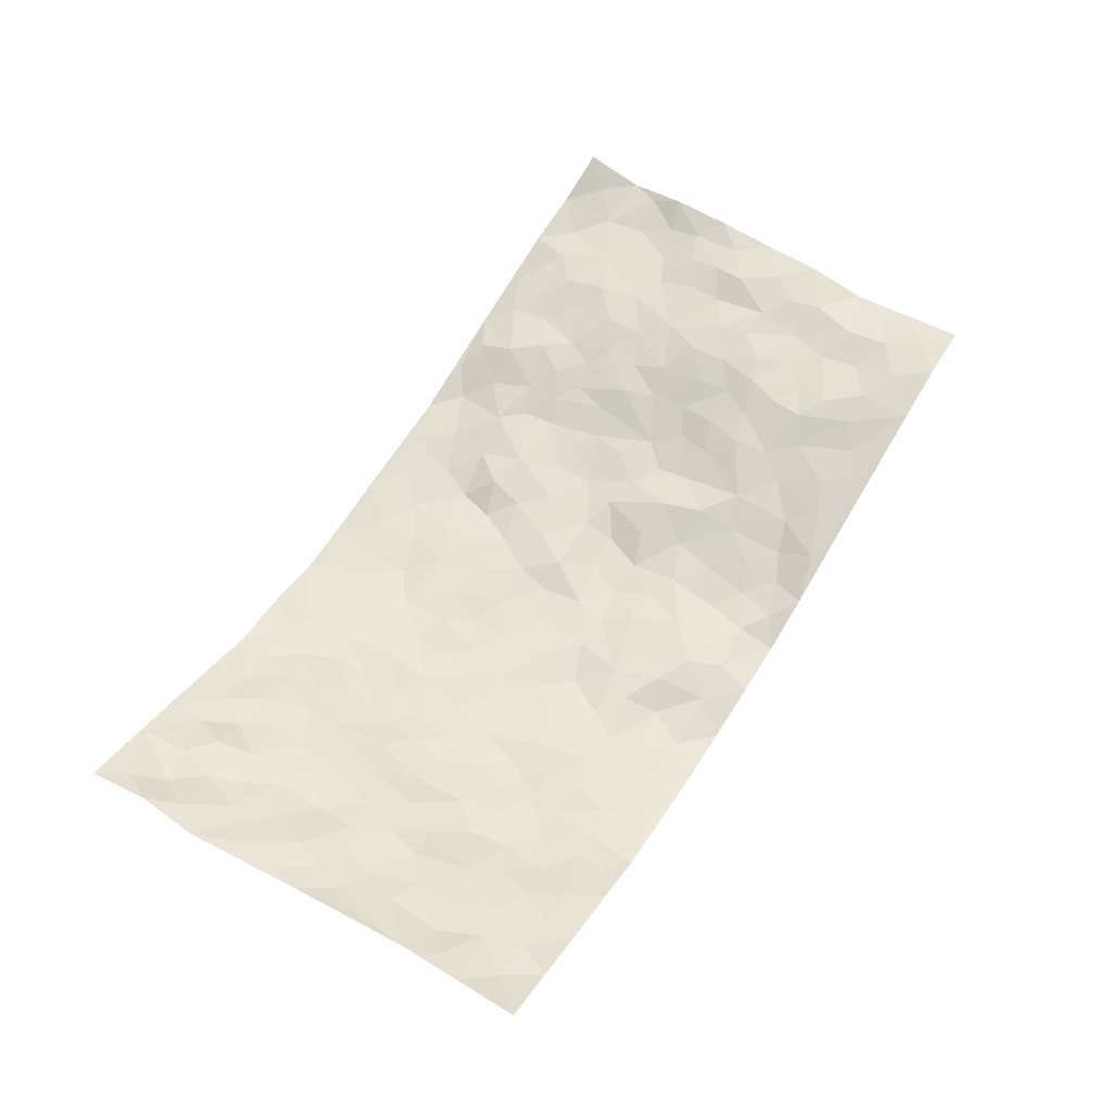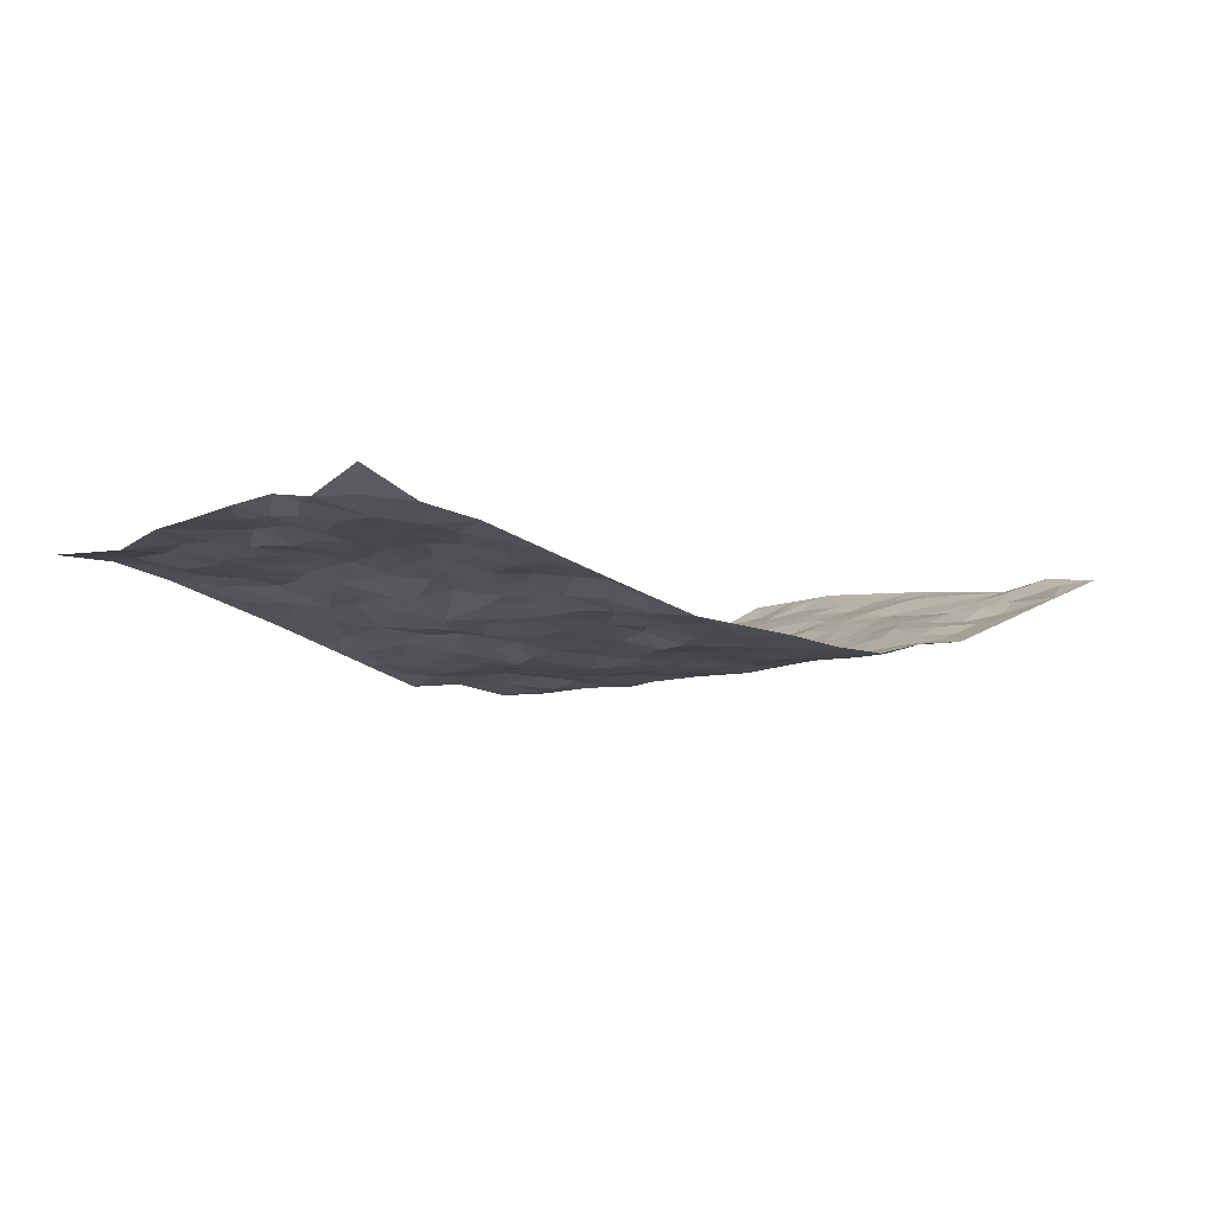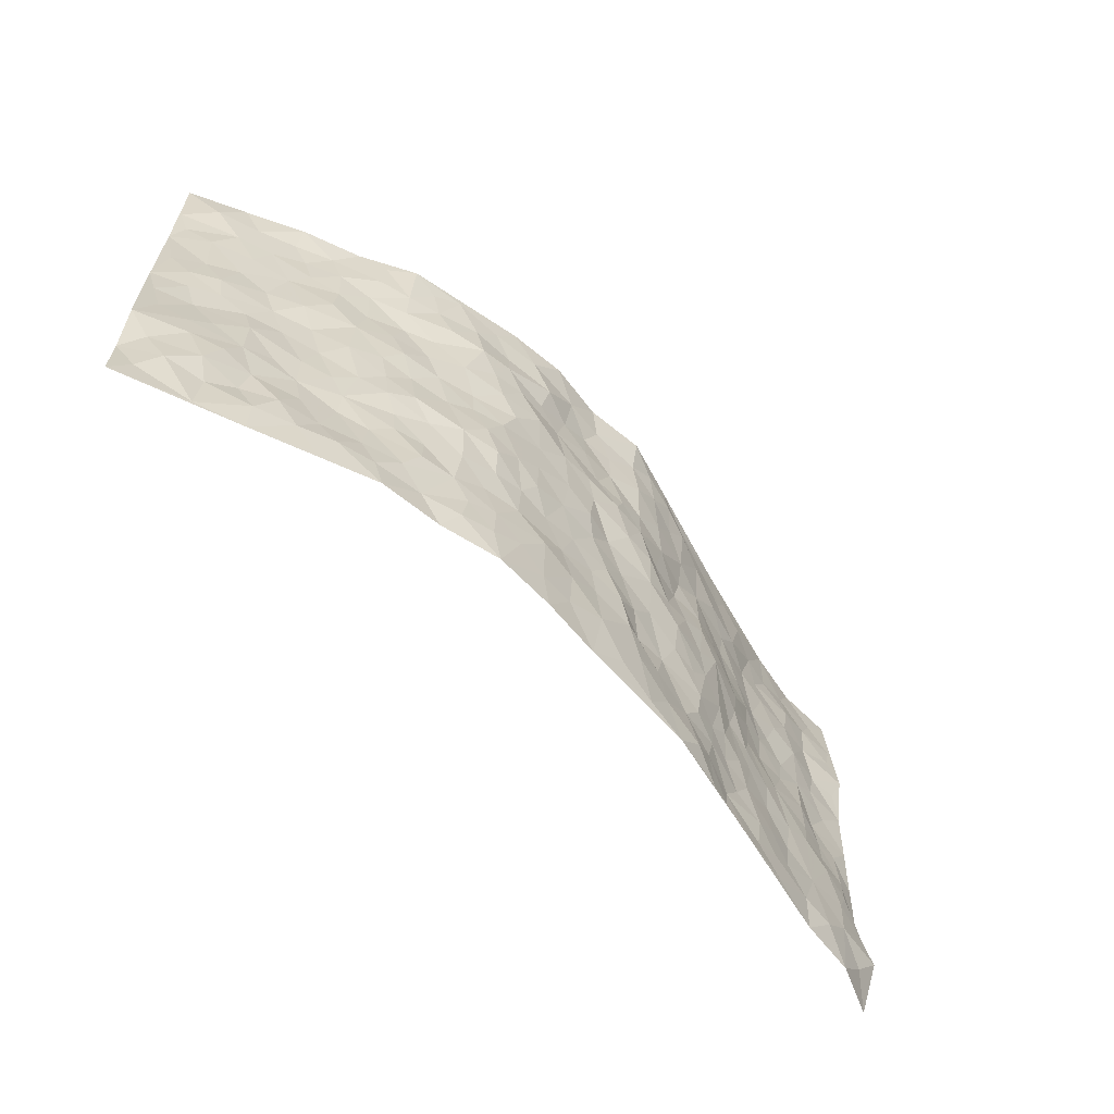
<metadata>
{"format":"obj","ext":"obj","renderer":"f3d","projection":"perspective","resolution":1024,"background":"white","views":[{"elev":59.8,"azim":121.6,"up":"+Z"},{"elev":-7.5,"azim":-42.2,"up":"+Z"},{"elev":-61.7,"azim":134.3,"up":"+Y"}]}
</metadata>
<code>
v -0.9747 0.01438 0.1307
v -0.9737 1.003 0.09765
v 0.9655 -0.0009211 0.1305
v 0.9498 0.9965 0.1653
v -0.7926 0.3973 0.0719
v -0.9733 0.5077 0.1037
v -0.8542 0.3626 0.08486
v 0.00244 0.001403 -0.06689
v -0.975 0.2565 0.1122
v -0.9203 0.3444 0.09241
v -0.7349 0.004645 0.06382
v -0.9827 0.1328 0.09003
v -0.7076 0.2962 0.0554
v -0.8592 0.005917 0.07954
v -0.8405 0.2939 0.06969
v -0.4907 0.002 0.004062
v -0.959 0.1947 0.09439
v -0.2926 0.1664 -0.03226
v -0.7744 0.3265 0.06296
v -0.865 0.1251 0.06971
v -0.9254 0.07064 0.09152
v -0.798 0.06744 0.05855
v -0.6715 0.1293 0.04848
v -0.7246 0.07754 0.05369
v -0.8751 0.2128 0.07304
v -0.9101 0.2763 0.0843
v -0.7693 0.1812 0.06131
v -0.6898 0.2128 0.05579
v -0.8563 0.4935 0.09704
v -0.9753 0.3826 0.1094
v -0.7252 1.003 0.07322
v -0.5335 0.2233 0.02212
v 0.2651 0.1559 -0.08098
v -0.972 0.7543 0.07767
v -0.368 0.3923 -0.03218
v -0.774 0.7579 0.06909
v -0.7914 0.8368 0.06988
v -0.5755 0.4443 0.03471
v -0.5935 0.6083 0.03869
v -0.4822 1.001 0.007063
v -0.9492 0.6929 0.08967
v -0.6535 0.5652 0.05764
v -0.3871 0.7546 -0.01687
v -0.5068 0.2806 0.01215
v -0.4561 0.2257 0.009021
v -0.492 0.1624 0.01808
v -0.4448 0.6377 -0.005038
v -0.3675 0.5601 -0.03701
v 0.1699 0.4728 -0.0901
v -0.334 0.2202 -0.02986
v -0.2088 0.6086 -0.05661
v -0.3739 0.6299 -0.02788
v -0.3055 0.05769 -0.04624
v -0.6183 0.7137 0.0499
v -0.3935 0.194 -0.01006
v -0.8639 0.624 0.0901
v -0.03602 0.3485 -0.07408
v 0.06048 0.3391 -0.07627
v 0.3046 0.4496 -0.08541
v -0.09543 0.5498 -0.08449
v -0.167 0.5543 -0.07836
v 0.09454 0.629 -0.09053
v -0.6288 0.3488 0.04112
v -0.7407 0.5781 0.07307
v -0.9441 0.8148 0.08464
v -0.5589 0.1305 0.02091
v -0.3684 0.01229 -0.02341
v -0.7905 0.471 0.07212
v -0.6156 0.1742 0.03566
v -0.6143 0.01984 0.03372
v -0.2464 0.001909 -0.05237
v -0.615 0.08996 0.03394
v -0.546 0.05405 0.02159
v -0.43 0.0365 -0.000595
v -0.4479 0.1033 0.01048
v -0.8829 0.692 0.09109
v -0.9646 0.8786 0.08819
v -0.7294 0.5127 0.07253
v 0.002934 0.9978 -0.08791
v -0.7954 0.6803 0.07029
v -0.5581 0.3165 0.02602
v -0.5096 0.4626 0.00943
v 0.007543 0.5708 -0.08588
v -0.04766 0.4832 -0.06985
v 0.005528 0.4197 -0.07775
v -0.1237 0.1282 -0.06953
v -0.5624 0.6723 0.03146
v -0.9074 0.569 0.1002
v -0.7239 0.6951 0.06305
v -0.4473 0.297 -0.00375
v -0.6268 0.2696 0.04591
v -0.4948 0.69 0.01642
v -0.1731 0.4837 -0.06792
v -0.2633 0.4347 -0.05573
v -0.6381 0.6522 0.05637
v -0.009403 0.1165 -0.0803
v -0.4164 0.5106 -0.02644
v -0.3434 0.2873 -0.03271
v -0.2406 0.5025 -0.05556
v -0.1794 0.3813 -0.05497
v -0.9729 0.6314 0.09999
v -0.6963 0.6264 0.06784
v -0.8056 0.585 0.08188
v -0.3627 0.11 -0.02194
v -0.5188 0.5348 0.009655
v -0.678 0.4095 0.0545
v -0.1275 0.3238 -0.0591
v -0.1448 0.2487 -0.04883
v -0.5122 0.6129 0.0165
v 0.1124 0.7276 -0.08407
v -0.001847 0.2147 -0.07455
v -0.07169 0.2738 -0.0761
v 0.006767 0.2882 -0.0724
v -0.4287 0.3637 -0.013
v -0.1947 0.1834 -0.05114
v -0.6459 0.4904 0.05911
v -0.5522 0.3828 0.02472
v -0.4876 0.393 0.01119
v -0.3079 0.5236 -0.04407
v -0.2584 0.3491 -0.0477
v -0.3557 0.4666 -0.03453
v -0.2236 0.2699 -0.04016
v -0.08885 0.4112 -0.06371
v -0.588 0.5339 0.03877
v -0.09136 0.1989 -0.07622
v -0.2137 0.09313 -0.05415
v -0.3971 0.258 -0.01205
v -0.9219 0.4443 0.09947
v -0.8615 0.4258 0.09117
v 0.09525 0.4224 -0.08431
v 0.2127 0.2364 -0.08243
v 0.08503 0.516 -0.0899
v 0.02079 0.4876 -0.08664
v 0.1704 0.3917 -0.08852
v 0.7775 0.4945 0.08785
v 0.2256 0.4323 -0.09034
v 0.2718 0.3118 -0.08002
v 0.1642 0.5665 -0.08806
v 0.1267 0.9947 -0.1051
v -0.2901 0.6185 -0.03296
v 0.4293 0.8772 -0.05121
v 0.4969 0.9958 -0.04468
v -0.215 0.7796 -0.06715
v -0.05668 0.8629 -0.07677
v -0.322 0.3477 -0.03778
v -0.4579 0.5671 -0.009996
v -0.07286 0.05221 -0.07107
v -0.1581 0.02194 -0.06126
v 0.1262 0.0007901 -0.07908
v 0.0163 0.859 -0.07212
v -0.01486 0.6985 -0.078
v 0.4269 0.1949 -0.05174
v 0.3471 0.288 -0.07004
v 0.5895 0.5245 0.007505
v 0.5254 0.5446 -0.01516
v 0.4601 0.1333 -0.04099
v 0.5217 0.2252 -0.009962
v 0.4169 0.3601 -0.04628
v 0.02417 0.64 -0.08862
v -0.05896 0.6266 -0.09022
v -0.1467 0.7286 -0.07333
v -0.08597 0.6921 -0.08143
v -0.05883 0.79 -0.07394
v -0.1374 0.6316 -0.08182
v 0.02345 0.7737 -0.08016
v 0.2505 0.9957 -0.09304
v -0.01653 0.9258 -0.07883
v -0.2686 0.846 -0.05529
v -0.1997 0.8791 -0.07533
v -0.3146 0.7809 -0.04089
v -0.2426 0.998 -0.06491
v -0.2282 0.694 -0.06007
v -0.314 0.7004 -0.02919
v -0.1399 0.8282 -0.08342
v -0.1223 0.9956 -0.1011
v 0.2231 0.7441 -0.09078
v 0.1775 0.6659 -0.09952
v 0.3298 0.5929 -0.06564
v 0.267 0.5211 -0.08796
v 0.271 0.6635 -0.08734
v 0.4258 0.7413 -0.04345
v 0.3609 0.68 -0.06934
v 0.2919 0.7309 -0.0856
v 0.07159 0.9272 -0.08798
v 0.0828 0.822 -0.07813
v 0.1488 0.8552 -0.09871
v 0.2556 0.8702 -0.08341
v 0.3296 0.7909 -0.08661
v 0.2372 0.5937 -0.09339
v -0.8736 0.8723 0.08786
v -0.6729 0.8206 0.06225
v -0.86 0.7802 0.08761
v -0.8479 1.003 0.09765
v -0.9147 0.9441 0.09632
v -0.8014 0.9259 0.08598
v -0.724 0.8899 0.07192
v -0.5987 0.9328 0.03492
v -0.6535 0.8901 0.05532
v -0.679 0.7497 0.05612
v -0.5557 0.8164 0.02305
v -0.6127 0.7846 0.05065
v -0.5052 0.9029 0.01346
v -0.389 0.8791 -0.02456
v -0.5381 0.963 0.02185
v -0.4623 0.8173 -0.004783
v -0.4371 0.9376 -0.005507
v -0.3403 0.9736 -0.03146
v -0.5063 0.7626 0.01552
v -0.3205 0.9017 -0.04934
v -0.2591 0.9303 -0.06594
v 0.1609 0.7834 -0.08558
v 0.2609 0.802 -0.09193
v 0.1935 0.9299 -0.09699
v 0.4001 0.8088 -0.06533
v 0.3442 0.8779 -0.07751
v 0.3878 0.9798 -0.06605
v 0.2949 0.9348 -0.08467
v 0.4473 0.9456 -0.05028
v 0.3842 0.491 -0.05562
v 0.3296 0.5267 -0.06816
v 0.4861 0.6017 -0.03072
v 0.4333 0.6615 -0.03892
v 0.4087 0.5851 -0.04857
v 0.3583 0.1884 -0.06538
v 0.4817 0.3329 -0.02369
v 0.4608 0.52 -0.03133
v 0.3538 0.3859 -0.07465
v -0.1234 0.9131 -0.08447
v -0.1832 0.9564 -0.08134
v 0.3258 0.1314 -0.07126
v 0.6133 0.01285 0.002108
v 0.2058 0.3322 -0.08172
v 0.278 0.3827 -0.0897
v 0.5794 0.2454 0.01383
v 0.7256 0.9958 0.05701
v 0.9668 0.2487 0.1287
v 0.4935 0.809 -0.02592
v 0.7064 0.4853 0.06266
v 0.4859 0.7442 -0.01673
v 0.9572 0.4971 0.154
v 0.6627 0.2924 0.03987
v 0.5105 0.4658 -0.01965
v 0.7709 0.3101 0.06678
v 0.5597 0.4133 -0.000774
v 0.4958 0.0009824 -0.04096
v 0.09268 0.2511 -0.07694
v 0.51 0.07579 -0.03097
v 0.1381 0.318 -0.07852
v 0.4191 0.265 -0.0444
v 0.8647 0.2638 0.09448
v 0.6337 0.4599 0.03381
v 0.5818 0.08096 -0.01074
v 0.4537 0.4239 -0.04329
v 0.6035 0.3698 0.0176
v 0.2915 0.2309 -0.07283
v 0.4795 0.2698 -0.02683
v 0.27 0.07695 -0.08249
v 0.3713 0.0001357 -0.05445
v 0.25 0.0007407 -0.08201
v 0.2055 0.1134 -0.0862
v 0.07009 0.1687 -0.08203
v 0.1477 0.1887 -0.08857
v 0.6116 0.1453 0.01302
v 0.7667 0.4216 0.07333
v 0.7423 0.2201 0.05909
v 0.6517 0.0791 0.01562
v 0.6625 0.383 0.04002
v 0.71 0.3378 0.05567
v 0.8746 0.3244 0.1043
v 0.7323 0.5652 0.07321
v 0.6918 0.1446 0.02938
v 0.756 0.148 0.06535
v 0.8287 0.3659 0.09337
v 0.9266 0.3472 0.129
v 0.8683 0.4358 0.121
v 0.5794 0.3107 0.00872
v 0.8131 0.1041 0.07901
v 0.3386 0.06147 -0.0713
v 0.4155 0.06689 -0.04815
v 0.07363 0.07653 -0.07952
v 0.1465 0.07088 -0.0843
v 0.9484 0.7465 0.1715
v 0.73 0.07728 0.04204
v 0.6516 0.2141 0.02984
v 0.9426 0.4221 0.1416
v 0.8885 0.5063 0.1275
v 0.803 0.2497 0.06884
v 0.5343 0.1461 -0.0133
v 0.7304 -0.001066 0.04549
v 0.5054 0.3918 -0.02546
v 0.926 0.06154 0.1221
v 0.959 0.124 0.1449
v 0.8346 0.1786 0.0762
v 0.8903 0.1227 0.09959
v 0.8218 0.006613 0.07883
v 0.9236 0.1867 0.122
v 0.6565 0.5539 0.04443
v 0.685 0.6304 0.04634
v 0.5831 0.6342 0.00693
v 0.8083 0.6885 0.1054
v 0.626 0.7693 0.02787
v 0.9335 0.6219 0.1524
v 0.7533 0.6391 0.08248
v 0.8399 0.5925 0.1069
v 0.7213 0.7416 0.06959
v 0.8307 0.528 0.1054
v 0.8976 0.5713 0.1306
v 0.8718 0.6564 0.1281
v 0.6365 0.6904 0.02533
v 0.5619 0.7216 0.007128
v 0.5097 0.6725 -0.01639
v 0.8359 0.8494 0.1121
v 0.7003 0.8693 0.06295
v 0.7957 0.7741 0.09901
v 0.8773 0.7747 0.1298
v 0.7656 0.8418 0.08742
v 0.9465 0.8715 0.167
v 0.6845 0.8005 0.05352
v 0.9266 0.8083 0.1595
v 0.7287 0.9299 0.07206
v 0.8376 0.9956 0.1117
v 0.6077 0.9972 0.01468
v 0.8048 0.9232 0.09942
v 0.8883 0.9251 0.1278
v 0.6531 0.933 0.04055
v 0.5583 0.8993 -0.008877
v 0.4961 0.8787 -0.03227
v 0.5523 0.9678 -0.01392
v 0.5668 0.8198 0.006868
v 0.6311 0.8588 0.02863
f 29 6 128
f 12 21 20
f 26 10 9
f 55 45 46
f 27 19 15
f 26 9 17
f 101 6 88
f 12 1 21
f 7 15 19
f 125 86 96
f 84 123 85
f 129 29 128
f 25 27 15
f 12 20 17
f 73 75 66
f 22 14 11
f 26 17 25
f 9 12 17
f 25 15 26
f 5 129 7
f 52 146 48
f 55 18 50
f 7 19 5
f 20 27 25
f 124 82 105
f 41 76 34
f 20 14 22
f 14 20 21
f 14 21 1
f 24 22 11
f 24 27 22
f 72 66 69
f 69 32 91
f 70 24 11
f 24 23 27
f 17 20 25
f 27 20 22
f 10 15 7
f 10 26 15
f 23 28 27
f 27 13 19
f 28 23 69
f 13 27 28
f 119 121 94
f 10 7 129
f 6 30 128
f 9 10 30
f 36 192 80
f 80 102 89
f 118 81 44
f 64 103 78
f 115 126 86
f 45 32 46
f 91 63 13
f 129 68 29
f 95 87 54
f 95 54 199
f 202 40 204
f 82 97 105
f 29 88 6
f 18 55 104
f 148 126 71
f 38 82 124
f 50 18 122
f 117 82 38
f 5 19 106
f 82 117 118
f 80 64 102
f 127 45 55
f 194 77 190
f 98 35 114
f 39 124 105
f 127 50 98
f 106 19 13
f 66 75 46
f 39 95 42
f 63 117 38
f 95 89 102
f 101 56 76
f 51 140 99
f 18 53 126
f 62 83 132
f 45 127 90
f 112 113 57
f 103 29 68
f 130 85 58
f 109 39 105
f 35 94 121
f 113 246 58
f 151 165 163
f 120 100 94
f 114 127 98
f 192 190 65
f 95 39 87
f 36 191 37
f 67 104 74
f 56 101 88
f 13 63 106
f 192 34 76
f 268 241 243
f 108 115 125
f 93 84 60
f 133 84 85
f 156 288 157
f 101 76 41
f 80 103 64
f 105 97 146
f 99 61 51
f 92 109 47
f 125 96 111
f 158 227 153
f 75 104 55
f 69 66 32
f 81 91 32
f 106 78 68
f 42 64 78
f 77 34 65
f 24 70 72
f 75 73 16
f 16 71 67
f 2 34 77
f 13 28 91
f 103 56 88
f 56 80 76
f 72 69 23
f 11 16 70
f 16 73 70
f 16 67 74
f 115 18 126
f 24 72 23
f 73 72 70
f 16 74 75
f 72 73 66
f 32 45 44
f 84 83 60
f 66 46 32
f 78 106 116
f 117 63 81
f 67 53 104
f 103 68 78
f 69 91 28
f 36 80 89
f 106 38 116
f 106 68 5
f 81 118 117
f 62 132 138
f 32 44 81
f 53 67 71
f 57 58 85
f 123 100 107
f 93 60 61
f 33 230 224
f 8 96 147
f 132 133 130
f 140 48 119
f 93 100 123
f 122 98 50
f 164 60 160
f 53 71 126
f 125 112 108
f 193 194 195
f 75 55 46
f 63 91 81
f 56 103 80
f 196 198 31
f 18 104 53
f 121 48 97
f 38 106 63
f 118 97 82
f 97 35 121
f 51 172 140
f 130 134 49
f 87 39 109
f 288 252 263
f 97 114 35
f 47 43 92
f 57 113 58
f 248 130 58
f 34 101 41
f 114 90 127
f 116 124 42
f 145 94 35
f 118 114 97
f 167 79 175
f 98 145 35
f 85 123 57
f 43 47 52
f 199 36 89
f 42 78 116
f 159 83 62
f 88 29 103
f 74 104 75
f 118 44 90
f 173 140 172
f 42 95 102
f 190 192 37
f 65 190 77
f 89 95 199
f 125 111 112
f 92 87 109
f 18 115 122
f 177 180 176
f 112 57 107
f 109 105 146
f 93 94 100
f 285 286 275
f 96 86 147
f 137 232 131
f 57 123 107
f 87 92 208
f 49 134 136
f 132 130 49
f 161 164 162
f 50 127 55
f 122 108 107
f 122 107 100
f 48 140 52
f 118 90 114
f 99 119 94
f 123 84 93
f 36 37 192
f 48 121 119
f 120 122 100
f 39 42 124
f 38 124 116
f 248 58 246
f 44 45 90
f 98 122 120
f 146 52 47
f 94 93 99
f 168 209 170
f 212 183 188
f 202 197 200
f 42 102 64
f 107 108 112
f 99 93 61
f 8 280 96
f 112 111 113
f 125 115 86
f 115 108 122
f 128 30 10
f 5 68 129
f 10 129 128
f 132 49 138
f 83 84 133
f 130 133 85
f 83 133 132
f 248 134 130
f 156 152 224
f 151 110 165
f 212 186 211
f 153 224 249
f 254 251 244
f 246 261 262
f 225 158 249
f 49 136 179
f 185 184 150
f 214 188 181
f 181 188 182
f 161 163 174
f 143 170 172
f 110 211 185
f 184 79 167
f 174 228 169
f 62 110 159
f 163 150 144
f 210 169 229
f 170 143 168
f 176 211 110
f 98 120 145
f 94 145 120
f 48 146 97
f 109 146 47
f 148 86 126
f 147 86 148
f 71 8 148
f 8 147 148
f 244 276 254
f 232 136 134
f 174 143 161
f 60 83 160
f 163 162 151
f 159 160 83
f 261 281 262
f 259 281 149
f 219 220 59
f 246 113 111
f 33 255 131
f 157 256 152
f 137 255 153
f 230 278 279
f 262 260 33
f 154 155 242
f 131 255 137
f 248 131 232
f 281 280 149
f 259 258 278
f 220 179 59
f 159 151 160
f 162 160 151
f 164 61 60
f 228 174 144
f 144 174 163
f 159 110 151
f 161 172 164
f 186 184 185
f 161 162 163
f 61 164 51
f 160 162 164
f 187 217 213
f 150 163 165
f 205 202 200
f 79 184 139
f 170 43 173
f 174 169 143
f 161 143 172
f 167 144 150
f 176 180 183
f 172 170 173
f 223 226 221
f 185 150 165
f 99 140 119
f 207 206 203
f 172 51 164
f 43 52 173
f 173 52 140
f 167 175 228
f 228 229 169
f 210 168 169
f 177 110 62
f 189 138 179
f 62 138 177
f 136 232 233
f 181 182 222
f 150 184 167
f 178 180 189
f 49 179 138
f 177 138 189
f 180 178 182
f 178 179 220
f 307 308 304
f 222 223 221
f 215 187 188
f 176 183 212
f 187 213 186
f 214 215 188
f 185 211 186
f 237 181 239
f 182 188 183
f 110 185 165
f 216 215 141
f 211 176 212
f 182 183 180
f 176 110 177
f 213 184 186
f 178 189 179
f 177 189 180
f 195 190 37
f 197 198 200
f 195 194 190
f 34 192 65
f 80 192 76
f 37 196 195
f 194 2 77
f 193 2 194
f 196 37 191
f 31 193 195
f 198 196 191
f 31 195 196
f 199 201 191
f 197 204 31
f 198 191 201
f 31 198 197
f 201 199 54
f 36 199 191
f 54 208 201
f 208 43 205
f 208 54 87
f 198 201 200
f 206 205 203
f 43 170 203
f 210 207 209
f 40 202 206
f 31 204 40
f 197 202 204
f 208 205 200
f 43 203 205
f 205 206 202
f 203 209 207
f 171 40 207
f 40 206 207
f 208 200 201
f 43 208 92
f 170 209 203
f 168 143 169
f 207 210 171
f 168 210 209
f 188 187 212
f 212 187 186
f 166 139 213
f 184 213 139
f 237 214 181
f 215 214 141
f 216 141 218
f 213 217 166
f 142 166 216
f 217 216 166
f 187 215 217
f 216 217 215
f 237 141 214
f 142 216 218
f 223 222 182
f 179 136 59
f 223 220 219
f 267 238 251
f 237 327 141
f 223 182 178
f 158 290 253
f 220 223 178
f 59 233 227
f 233 59 136
f 248 246 131
f 153 249 158
f 251 254 267
f 223 219 226
f 111 261 246
f 297 251 238
f 276 256 157
f 167 228 144
f 229 228 175
f 175 171 229
f 229 171 210
f 260 257 33
f 265 271 272
f 266 289 283
f 269 243 250
f 249 224 152
f 266 283 271
f 227 233 137
f 253 227 158
f 325 313 320
f 135 264 275
f 310 329 239
f 270 298 297
f 249 256 225
f 275 273 269
f 311 222 221
f 155 154 299
f 234 276 157
f 310 311 299
f 222 239 181
f 221 226 155
f 266 263 252
f 242 290 244
f 264 273 275
f 273 264 243
f 242 244 154
f 276 290 225
f 288 234 157
f 240 282 302
f 275 286 306
f 225 290 158
f 234 263 284
f 241 254 276
f 233 232 137
f 137 153 227
f 264 135 238
f 244 251 154
f 260 259 257
f 227 253 219
f 33 224 255
f 154 297 299
f 240 302 307
f 297 154 251
f 264 268 243
f 253 226 219
f 271 284 263
f 277 294 293
f 290 242 253
f 241 234 284
f 59 227 219
f 242 155 226
f 252 245 231
f 157 152 156
f 257 230 33
f 152 256 249
f 278 230 257
f 262 33 131
f 224 153 255
f 259 278 257
f 134 248 232
f 230 279 224
f 96 261 111
f 261 96 280
f 280 281 261
f 246 262 131
f 252 247 245
f 268 267 241
f 283 277 272
f 288 247 252
f 275 274 285
f 295 291 294
f 267 268 264
f 263 234 288
f 309 310 299
f 290 276 244
f 283 272 271
f 267 254 241
f 265 243 241
f 236 240 285
f 297 238 270
f 303 305 298
f 241 276 234
f 221 155 299
f 272 277 293
f 250 243 287
f 286 285 240
f 284 271 265
f 271 263 266
f 295 3 291
f 225 256 276
f 241 284 265
f 289 266 231
f 3 292 291
f 321 235 323
f 293 294 296
f 279 278 258
f 245 279 258
f 279 156 224
f 260 281 259
f 280 8 149
f 262 281 260
f 231 266 252
f 267 264 238
f 306 304 270
f 283 289 295
f 243 269 273
f 236 269 250
f 294 292 296
f 274 236 285
f 269 274 275
f 250 287 293
f 245 289 231
f 236 274 269
f 156 279 247
f 242 226 253
f 247 279 245
f 243 265 287
f 288 156 247
f 265 272 293
f 296 292 236
f 293 287 265
f 295 294 277
f 277 283 295
f 236 250 296
f 289 3 295
f 292 294 291
f 293 296 250
f 300 304 308
f 325 320 235
f 329 330 326
f 270 304 303
f 270 303 298
f 309 305 301
f 135 306 270
f 299 297 298
f 298 309 299
f 238 135 270
f 300 314 305
f 303 300 305
f 304 306 307
f 300 303 304
f 282 319 315
f 322 325 235
f 275 306 135
f 307 306 286
f 240 307 286
f 308 307 302
f 302 282 308
f 308 282 315
f 305 309 298
f 310 309 301
f 310 301 329
f 310 239 311
f 222 311 239
f 299 311 221
f 319 312 315
f 312 323 316
f 301 305 318
f 305 314 316
f 300 308 315
f 316 314 312
f 312 314 315
f 315 314 300
f 323 312 324
f 316 313 318
f 282 4 317
f 330 313 325
f 4 321 324
f 235 320 323
f 282 317 319
f 312 319 317
f 326 325 322
f 316 320 313
f 316 318 305
f 142 218 327
f 327 218 141
f 316 323 320
f 324 312 317
f 4 324 317
f 321 323 324
f 318 313 330
f 328 326 322
f 326 327 329
f 329 327 237
f 326 328 327
f 322 142 328
f 327 328 142
f 329 237 239
f 301 318 330
f 326 330 325
f 330 329 301

</code>
